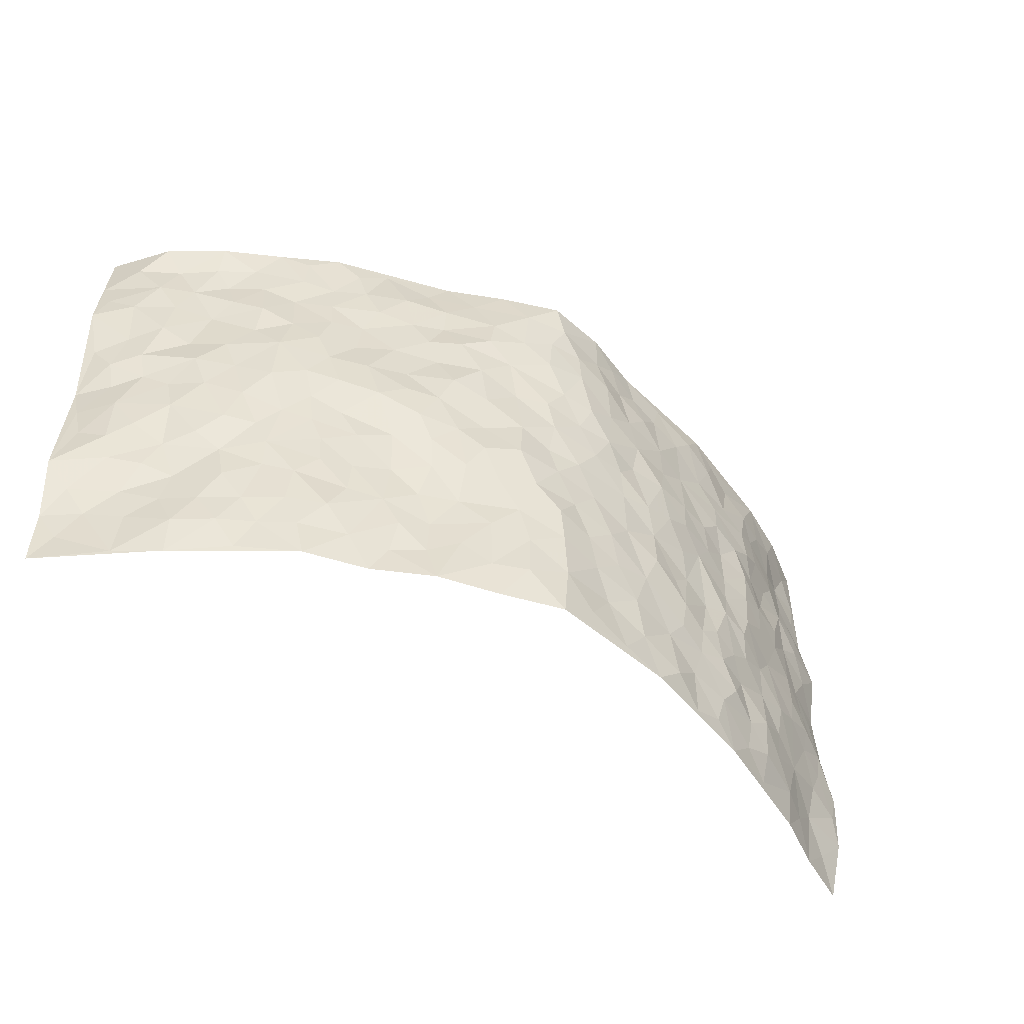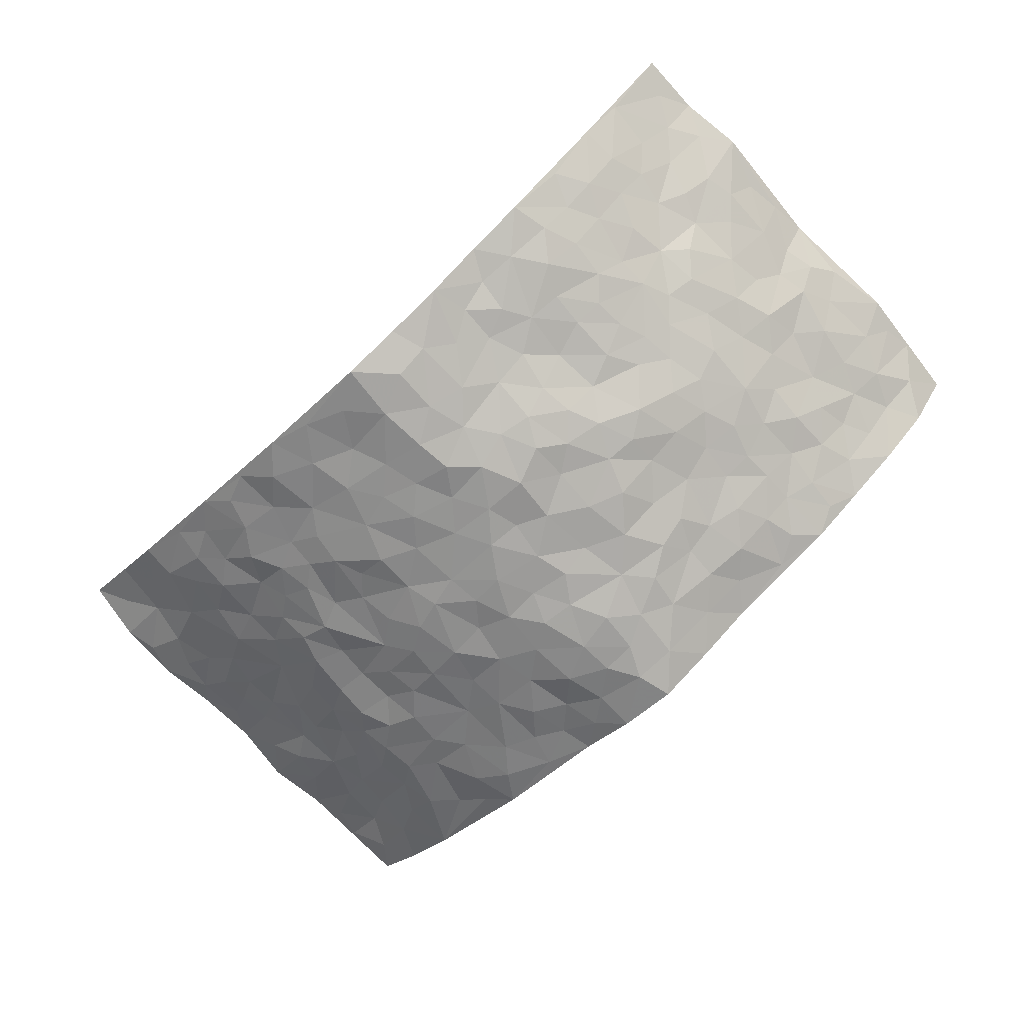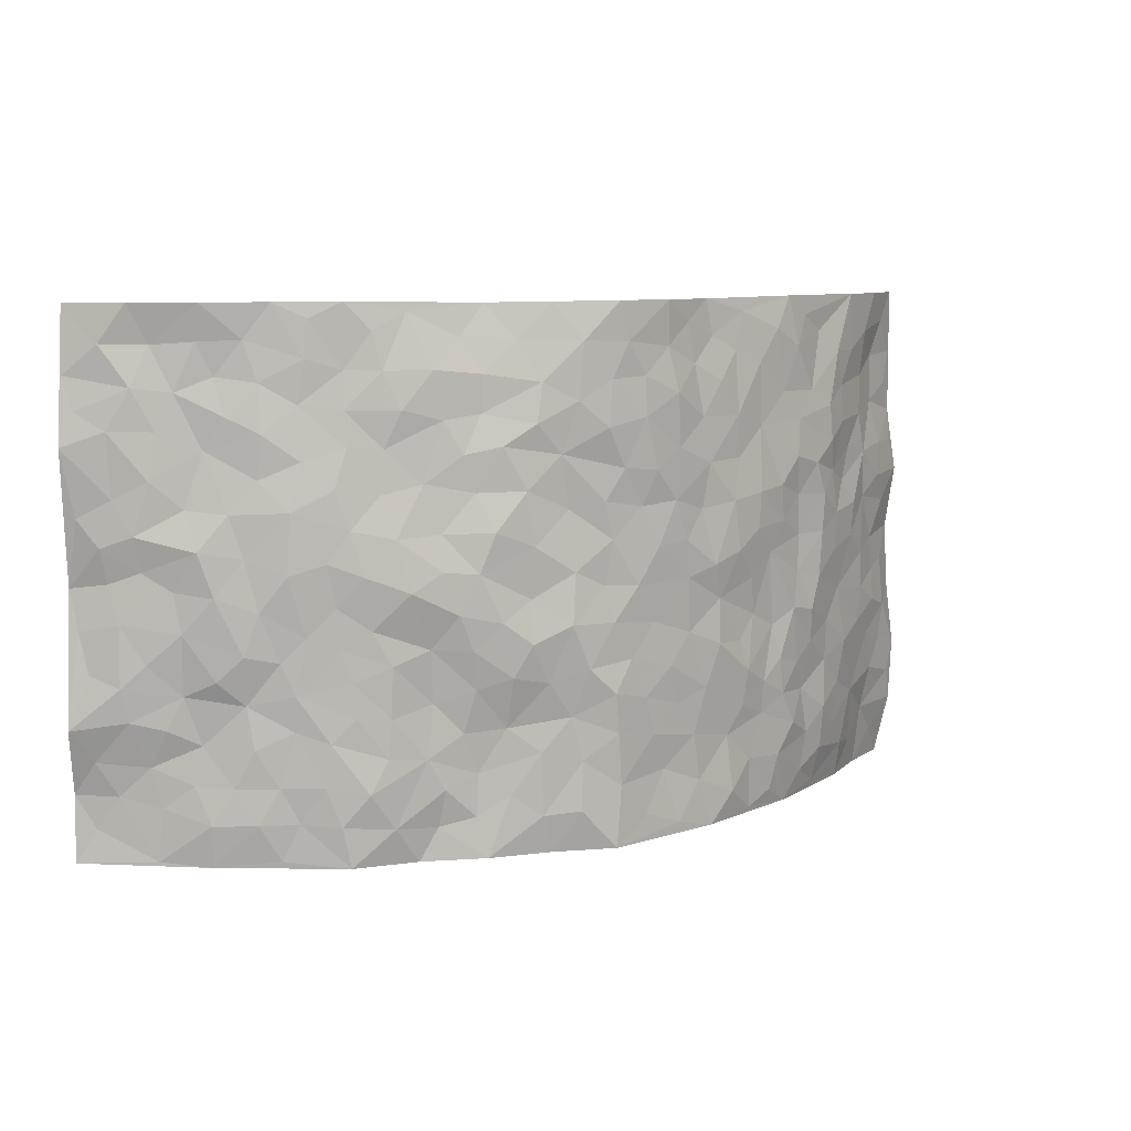
<metadata>
{"format":"obj","ext":"obj","renderer":"f3d","projection":"perspective","resolution":1024,"background":"white","views":[{"elev":-51.3,"azim":149.0,"up":"+Y"},{"elev":-73.4,"azim":43.4,"up":"+Z"},{"elev":8.3,"azim":149.8,"up":"+Y"}]}
</metadata>
<code>
v -0.8927 0.004651 0.238
v -0.9006 0.9964 0.2278
v 0.8896 0.004672 0.2445
v 0.8839 0.9945 0.2462
v -0.7515 0.3931 0.1141
v -0.8987 0.5005 0.2251
v -0.8055 0.3586 0.1442
v 0.002124 0.003242 -0.1491
v -0.9107 0.2514 0.2074
v -0.8602 0.3389 0.18
v -0.6861 0.003509 0.1061
v -0.9071 0.1263 0.2121
v -0.677 0.2928 0.07056
v -0.7863 0.004951 0.1766
v -0.7879 0.2895 0.141
v -0.4702 0.001588 -0.009213
v -0.8903 0.189 0.199
v -0.2861 0.1676 -0.07841
v -0.7344 0.3224 0.1042
v -0.7971 0.1228 0.1697
v -0.8485 0.06675 0.204
v -0.74 0.0663 0.1343
v -0.6409 0.1268 0.058
v -0.6835 0.07518 0.08838
v -0.8146 0.2085 0.1615
v -0.8483 0.2712 0.1761
v -0.7236 0.1779 0.1097
v -0.6578 0.2096 0.06743
v -0.8048 0.4886 0.1569
v -0.9021 0.3755 0.2198
v -0.6954 0.9969 0.09235
v -0.5164 0.2216 0.0001073
v 0.2535 0.1594 -0.08267
v -0.8999 0.7475 0.2261
v -0.3576 0.3929 -0.05872
v -0.7362 0.7526 0.1133
v -0.7476 0.8305 0.1284
v -0.5628 0.4419 0.006896
v -0.5802 0.6055 0.01445
v -0.4697 0.9977 -0.007251
v -0.8865 0.6863 0.2041
v -0.6336 0.5624 0.04582
v -0.3792 0.7527 -0.04754
v -0.4938 0.2793 -0.01639
v -0.4475 0.2247 -0.03541
v -0.482 0.1613 -0.02372
v -0.4375 0.6358 -0.0385
v -0.3612 0.5593 -0.07028
v 0.1668 0.473 -0.1255
v -0.3265 0.2212 -0.07251
v -0.2074 0.6103 -0.1056
v -0.369 0.6287 -0.06575
v -0.2968 0.05808 -0.08433
v -0.6051 0.7098 0.02682
v -0.3841 0.1945 -0.05028
v -0.817 0.6177 0.1522
v -0.03642 0.3489 -0.1358
v 0.05884 0.3403 -0.1476
v 0.2988 0.4511 -0.1046
v -0.09468 0.5512 -0.1345
v -0.1641 0.556 -0.1211
v 0.09284 0.6293 -0.1286
v -0.6054 0.3461 0.03734
v -0.7099 0.5742 0.08965
v -0.8757 0.8083 0.2119
v -0.5384 0.1285 0.009573
v -0.3557 0.01241 -0.05479
v -0.7492 0.4666 0.1151
v -0.5937 0.1718 0.02645
v -0.581 0.01882 0.04636
v -0.24 0.00279 -0.09751
v -0.5896 0.08736 0.03236
v -0.5237 0.05286 0.009894
v -0.4173 0.03694 -0.03628
v -0.4383 0.1033 -0.03504
v -0.8322 0.6858 0.1663
v -0.8936 0.872 0.2225
v -0.6991 0.5095 0.08394
v 0.0005016 0.997 -0.1519
v -0.7552 0.6751 0.1204
v -0.5423 0.3145 0.004486
v -0.4956 0.4603 -0.01122
v 0.007369 0.5707 -0.1395
v -0.04838 0.4829 -0.1386
v 0.005018 0.4201 -0.1428
v -0.1198 0.1292 -0.1139
v -0.5516 0.6697 0.002587
v -0.8514 0.5624 0.1797
v -0.6913 0.6908 0.08847
v -0.4374 0.2968 -0.03962
v -0.603 0.2671 0.03915
v -0.4878 0.688 -0.02115
v -0.1711 0.4853 -0.1167
v -0.2578 0.4364 -0.09259
v -0.6188 0.6486 0.04277
v -0.00954 0.1184 -0.1444
v -0.4052 0.5098 -0.04817
v -0.3372 0.2884 -0.07464
v -0.2388 0.5035 -0.1065
v -0.1775 0.3825 -0.1112
v -0.9095 0.6244 0.2097
v -0.6672 0.6224 0.07604
v -0.7622 0.5798 0.1287
v -0.3524 0.1102 -0.05896
v -0.5029 0.5326 -0.00512
v -0.6497 0.4064 0.06126
v -0.1282 0.3253 -0.125
v -0.1465 0.2505 -0.1172
v -0.5 0.6115 -0.006961
v 0.1091 0.7278 -0.1319
v -0.003024 0.216 -0.1464
v -0.0711 0.2741 -0.1316
v 0.005051 0.2896 -0.1491
v -0.4169 0.3635 -0.03829
v -0.1924 0.1849 -0.1065
v -0.6268 0.4878 0.04215
v -0.5397 0.3805 -0.003143
v -0.4791 0.391 -0.02588
v -0.3048 0.5236 -0.09047
v -0.2557 0.3508 -0.09899
v -0.348 0.4667 -0.06809
v -0.2224 0.2719 -0.1019
v -0.0889 0.4119 -0.1286
v -0.5743 0.5312 0.01347
v -0.0897 0.1992 -0.1263
v -0.2086 0.09462 -0.1009
v -0.3891 0.2581 -0.05377
v -0.8588 0.4384 0.1907
v -0.8091 0.4213 0.1556
v 0.09501 0.4232 -0.1489
v 0.2045 0.2399 -0.1012
v 0.08431 0.5167 -0.1392
v 0.02111 0.4877 -0.1364
v 0.1691 0.3929 -0.1368
v 0.7428 0.4976 0.1177
v 0.2223 0.4336 -0.1231
v 0.2635 0.3144 -0.09773
v 0.1622 0.5666 -0.13
v 0.1179 0.9958 -0.1164
v -0.2901 0.6192 -0.09264
v 0.4121 0.8789 -0.04144
v 0.4718 0.9974 -0.0129
v -0.2099 0.7797 -0.1036
v -0.05774 0.8625 -0.1436
v -0.315 0.3486 -0.07588
v -0.4465 0.5653 -0.03238
v -0.07125 0.05407 -0.1322
v -0.1542 0.02329 -0.116
v 0.1211 0.005366 -0.1189
v 0.0141 0.858 -0.1478
v -0.01624 0.6986 -0.1427
v 0.4136 0.1972 -0.05187
v 0.333 0.2915 -0.06563
v 0.5753 0.5264 0.007322
v 0.5133 0.5472 -0.01942
v 0.4474 0.1352 -0.04661
v 0.5082 0.2281 -0.01562
v 0.4064 0.3626 -0.05631
v 0.02385 0.6398 -0.1408
v -0.05837 0.6269 -0.1341
v -0.1452 0.7288 -0.1258
v -0.08661 0.6919 -0.1406
v -0.06025 0.7896 -0.1464
v -0.1358 0.6326 -0.1276
v 0.0218 0.7727 -0.15
v 0.2328 0.9945 -0.07303
v -0.01837 0.9249 -0.1509
v -0.2621 0.8449 -0.08591
v -0.1922 0.8779 -0.09914
v -0.3083 0.7794 -0.07473
v -0.2324 0.9958 -0.07435
v -0.225 0.6953 -0.1048
v -0.3109 0.6988 -0.07479
v -0.139 0.8286 -0.1287
v -0.1195 0.9967 -0.1242
v 0.2174 0.745 -0.1149
v 0.1749 0.6662 -0.1269
v 0.3234 0.594 -0.08378
v 0.2624 0.5226 -0.1119
v 0.2629 0.6647 -0.09738
v 0.4124 0.7433 -0.04245
v 0.3484 0.6822 -0.06834
v 0.2821 0.7321 -0.09243
v 0.06863 0.9274 -0.1419
v 0.07937 0.8213 -0.1412
v 0.1443 0.8563 -0.1258
v 0.2448 0.8714 -0.09314
v 0.3145 0.7922 -0.07607
v 0.2344 0.5951 -0.1205
v -0.8126 0.8661 0.1814
v -0.6501 0.8159 0.06064
v -0.805 0.7734 0.1683
v -0.8024 0.9962 0.1532
v -0.8523 0.9377 0.195
v -0.7611 0.9193 0.1297
v -0.6951 0.8842 0.08739
v -0.5768 0.9282 0.03931
v -0.6333 0.8855 0.05071
v -0.6564 0.7452 0.05994
v -0.5399 0.8136 0.009944
v -0.5993 0.7807 0.02731
v -0.4938 0.9006 -0.007662
v -0.3789 0.8771 -0.04569
v -0.5224 0.9594 0.01285
v -0.4499 0.8152 -0.02284
v -0.428 0.9358 -0.0301
v -0.3312 0.9711 -0.04992
v -0.4962 0.7602 -0.01244
v -0.3088 0.8994 -0.0619
v -0.2473 0.9279 -0.07426
v 0.1569 0.7836 -0.13
v 0.2487 0.8024 -0.09208
v 0.1822 0.9306 -0.1021
v 0.384 0.8111 -0.05727
v 0.3296 0.8799 -0.07181
v 0.3666 0.9803 -0.04122
v 0.2782 0.9346 -0.07033
v 0.4268 0.9469 -0.03081
v 0.3799 0.4933 -0.08087
v 0.326 0.5288 -0.09553
v 0.4744 0.6042 -0.03455
v 0.4223 0.6639 -0.04488
v 0.4017 0.588 -0.06562
v 0.3461 0.1915 -0.06799
v 0.4696 0.3356 -0.03132
v 0.4536 0.5225 -0.04855
v 0.3402 0.3897 -0.07285
v -0.1202 0.9128 -0.1217
v -0.1762 0.9556 -0.1002
v 0.3137 0.1347 -0.0749
v 0.5824 0.01515 0.03579
v 0.2018 0.3334 -0.1227
v 0.2718 0.3848 -0.107
v 0.5605 0.2485 0.01661
v 0.696 0.996 0.08765
v 0.9049 0.2509 0.2167
v 0.4758 0.8114 -0.01744
v 0.686 0.4879 0.07074
v 0.4742 0.7464 -0.02341
v 0.888 0.5004 0.238
v 0.6339 0.2951 0.06113
v 0.4966 0.4688 -0.02118
v 0.7275 0.3116 0.1179
v 0.5436 0.4163 0.00174
v 0.4759 0.001665 -0.02614
v 0.08916 0.2537 -0.1335
v 0.4917 0.07702 -0.02253
v 0.135 0.3197 -0.1324
v 0.4079 0.2677 -0.05284
v 0.8123 0.2655 0.1645
v 0.6175 0.4619 0.03511
v 0.5537 0.08268 0.01703
v 0.4397 0.4268 -0.04381
v 0.5839 0.3725 0.02456
v 0.2804 0.2344 -0.08079
v 0.4671 0.2724 -0.03318
v 0.2578 0.08087 -0.08433
v 0.3549 0.003607 -0.05005
v 0.2409 0.005202 -0.09648
v 0.198 0.1172 -0.1049
v 0.06846 0.1713 -0.1383
v 0.1439 0.1919 -0.1216
v 0.5855 0.1482 0.03099
v 0.7324 0.4236 0.1071
v 0.6976 0.2224 0.1089
v 0.6205 0.08145 0.04801
v 0.6421 0.3844 0.04758
v 0.6818 0.3389 0.0773
v 0.8255 0.3265 0.1662
v 0.7106 0.5682 0.08304
v 0.6547 0.1466 0.07182
v 0.7125 0.1514 0.1151
v 0.7857 0.3679 0.143
v 0.8686 0.3498 0.2037
v 0.8233 0.4392 0.1698
v 0.5615 0.3137 0.01189
v 0.7582 0.1079 0.1508
v 0.3223 0.06561 -0.06119
v 0.4014 0.06911 -0.05206
v 0.07288 0.07964 -0.142
v 0.1421 0.07511 -0.1222
v 0.9053 0.748 0.2163
v 0.6905 0.08044 0.09113
v 0.6242 0.2167 0.05024
v 0.8793 0.4251 0.2204
v 0.834 0.5093 0.1896
v 0.7543 0.2508 0.1328
v 0.5168 0.1486 -0.01042
v 0.6877 0.003004 0.09991
v 0.4896 0.3949 -0.02259
v 0.8547 0.06678 0.2254
v 0.8872 0.1296 0.2462
v 0.7747 0.1823 0.1616
v 0.8214 0.1272 0.199
v 0.7663 0.01128 0.1562
v 0.8597 0.1906 0.2119
v 0.6378 0.556 0.0495
v 0.6597 0.633 0.0634
v 0.569 0.6365 0.006147
v 0.7764 0.6906 0.1311
v 0.6069 0.7711 0.03524
v 0.8804 0.6241 0.2132
v 0.7224 0.6411 0.107
v 0.8013 0.5946 0.1474
v 0.6902 0.7431 0.09605
v 0.7876 0.531 0.1502
v 0.849 0.5731 0.1866
v 0.8292 0.6584 0.1721
v 0.6129 0.6922 0.0415
v 0.5464 0.7238 0.007228
v 0.4979 0.6748 -0.02231
v 0.7987 0.851 0.15
v 0.6701 0.8695 0.08998
v 0.7621 0.7755 0.1293
v 0.8366 0.7762 0.1724
v 0.7322 0.8428 0.1193
v 0.8925 0.8713 0.2293
v 0.6592 0.8016 0.07164
v 0.8808 0.8092 0.209
v 0.6981 0.9298 0.1009
v 0.8017 0.996 0.1523
v 0.5837 0.9973 0.0385
v 0.7654 0.9241 0.1439
v 0.8423 0.926 0.1848
v 0.6272 0.9331 0.06221
v 0.5353 0.9004 0.01177
v 0.4739 0.8804 -0.01146
v 0.529 0.9687 0.01006
v 0.5462 0.8209 0.0189
v 0.6065 0.8595 0.0476
f 29 6 128
f 12 21 20
f 26 10 9
f 55 45 46
f 27 19 15
f 26 9 17
f 101 6 88
f 12 1 21
f 7 15 19
f 125 86 96
f 84 123 85
f 129 29 128
f 25 27 15
f 12 20 17
f 73 75 66
f 22 14 11
f 26 17 25
f 9 12 17
f 25 15 26
f 5 129 7
f 52 146 48
f 55 18 50
f 7 19 5
f 20 27 25
f 124 82 105
f 41 76 34
f 20 14 22
f 14 20 21
f 14 21 1
f 24 22 11
f 24 27 22
f 72 66 69
f 69 32 91
f 70 24 11
f 24 23 27
f 17 20 25
f 27 20 22
f 10 15 7
f 10 26 15
f 23 28 27
f 27 13 19
f 28 23 69
f 13 27 28
f 119 121 94
f 10 7 129
f 6 30 128
f 9 10 30
f 36 192 80
f 80 102 89
f 118 81 44
f 64 103 78
f 115 126 86
f 45 32 46
f 91 63 13
f 129 68 29
f 95 87 54
f 95 54 199
f 202 40 204
f 82 97 105
f 29 88 6
f 18 55 104
f 148 126 71
f 38 82 124
f 50 18 122
f 117 82 38
f 5 19 106
f 82 117 118
f 80 64 102
f 127 45 55
f 194 77 190
f 98 35 114
f 39 124 105
f 127 50 98
f 106 19 13
f 66 75 46
f 39 95 42
f 63 117 38
f 95 89 102
f 101 56 76
f 51 140 99
f 18 53 126
f 62 83 132
f 45 127 90
f 112 113 57
f 103 29 68
f 130 85 58
f 109 39 105
f 35 94 121
f 113 246 58
f 151 165 163
f 120 100 94
f 114 127 98
f 192 190 65
f 95 39 87
f 36 191 37
f 67 104 74
f 56 101 88
f 13 63 106
f 192 34 76
f 268 241 243
f 108 115 125
f 93 84 60
f 133 84 85
f 156 288 157
f 101 76 41
f 80 103 64
f 105 97 146
f 99 61 51
f 92 109 47
f 125 96 111
f 158 227 153
f 75 104 55
f 69 66 32
f 81 91 32
f 106 78 68
f 42 64 78
f 77 34 65
f 24 70 72
f 75 73 16
f 16 71 67
f 2 34 77
f 13 28 91
f 103 56 88
f 56 80 76
f 72 69 23
f 11 16 70
f 16 73 70
f 16 67 74
f 115 18 126
f 24 72 23
f 73 72 70
f 16 74 75
f 72 73 66
f 32 45 44
f 84 83 60
f 66 46 32
f 78 106 116
f 117 63 81
f 67 53 104
f 103 68 78
f 69 91 28
f 36 80 89
f 106 38 116
f 106 68 5
f 81 118 117
f 62 132 138
f 32 44 81
f 53 67 71
f 57 58 85
f 123 100 107
f 93 60 61
f 33 230 224
f 8 96 147
f 132 133 130
f 140 48 119
f 93 100 123
f 122 98 50
f 164 60 160
f 53 71 126
f 125 112 108
f 193 194 195
f 75 55 46
f 63 91 81
f 56 103 80
f 196 198 31
f 18 104 53
f 121 48 97
f 38 106 63
f 118 97 82
f 97 35 121
f 51 172 140
f 130 134 49
f 87 39 109
f 288 252 263
f 97 114 35
f 47 43 92
f 57 113 58
f 248 130 58
f 34 101 41
f 114 90 127
f 116 124 42
f 145 94 35
f 118 114 97
f 167 79 175
f 98 145 35
f 85 123 57
f 43 47 52
f 199 36 89
f 42 78 116
f 159 83 62
f 88 29 103
f 74 104 75
f 118 44 90
f 173 140 172
f 42 95 102
f 190 192 37
f 65 190 77
f 89 95 199
f 125 111 112
f 92 87 109
f 18 115 122
f 177 180 176
f 112 57 107
f 109 105 146
f 93 94 100
f 285 286 275
f 96 86 147
f 137 232 131
f 57 123 107
f 87 92 208
f 49 134 136
f 132 130 49
f 161 164 162
f 50 127 55
f 122 108 107
f 122 107 100
f 48 140 52
f 118 90 114
f 99 119 94
f 123 84 93
f 36 37 192
f 48 121 119
f 120 122 100
f 39 42 124
f 38 124 116
f 248 58 246
f 44 45 90
f 98 122 120
f 146 52 47
f 94 93 99
f 168 209 170
f 212 183 188
f 202 197 200
f 42 102 64
f 107 108 112
f 99 93 61
f 8 280 96
f 112 111 113
f 125 115 86
f 115 108 122
f 128 30 10
f 5 68 129
f 10 129 128
f 132 49 138
f 83 84 133
f 130 133 85
f 83 133 132
f 248 134 130
f 156 152 224
f 151 110 165
f 212 186 211
f 153 224 249
f 254 251 244
f 246 261 262
f 225 158 249
f 49 136 179
f 185 184 150
f 214 188 181
f 181 188 182
f 161 163 174
f 143 170 172
f 110 211 185
f 184 79 167
f 174 228 169
f 62 110 159
f 163 150 144
f 210 169 229
f 170 143 168
f 176 211 110
f 98 120 145
f 94 145 120
f 48 146 97
f 109 146 47
f 148 86 126
f 147 86 148
f 71 8 148
f 8 147 148
f 244 276 254
f 232 136 134
f 174 143 161
f 60 83 160
f 163 162 151
f 159 160 83
f 261 281 262
f 259 281 149
f 219 220 59
f 246 113 111
f 33 255 131
f 157 256 152
f 137 255 153
f 230 278 279
f 262 260 33
f 154 155 242
f 131 255 137
f 248 131 232
f 281 280 149
f 259 258 278
f 220 179 59
f 159 151 160
f 162 160 151
f 164 61 60
f 228 174 144
f 144 174 163
f 159 110 151
f 161 172 164
f 186 184 185
f 161 162 163
f 61 164 51
f 160 162 164
f 187 217 213
f 150 163 165
f 205 202 200
f 79 184 139
f 170 43 173
f 174 169 143
f 161 143 172
f 167 144 150
f 176 180 183
f 172 170 173
f 223 226 221
f 185 150 165
f 99 140 119
f 207 206 203
f 172 51 164
f 43 52 173
f 173 52 140
f 167 175 228
f 228 229 169
f 210 168 169
f 177 110 62
f 189 138 179
f 62 138 177
f 136 232 233
f 181 182 222
f 150 184 167
f 178 180 189
f 49 179 138
f 177 138 189
f 180 178 182
f 178 179 220
f 307 308 304
f 222 223 221
f 215 187 188
f 176 183 212
f 187 213 186
f 214 215 188
f 185 211 186
f 237 181 239
f 182 188 183
f 110 185 165
f 216 215 141
f 211 176 212
f 182 183 180
f 176 110 177
f 213 184 186
f 178 189 179
f 177 189 180
f 195 190 37
f 197 198 200
f 195 194 190
f 34 192 65
f 80 192 76
f 37 196 195
f 194 2 77
f 193 2 194
f 196 37 191
f 31 193 195
f 198 196 191
f 31 195 196
f 199 201 191
f 197 204 31
f 198 191 201
f 31 198 197
f 201 199 54
f 36 199 191
f 54 208 201
f 208 43 205
f 208 54 87
f 198 201 200
f 206 205 203
f 43 170 203
f 210 207 209
f 40 202 206
f 31 204 40
f 197 202 204
f 208 205 200
f 43 203 205
f 205 206 202
f 203 209 207
f 171 40 207
f 40 206 207
f 208 200 201
f 43 208 92
f 170 209 203
f 168 143 169
f 207 210 171
f 168 210 209
f 188 187 212
f 212 187 186
f 166 139 213
f 184 213 139
f 237 214 181
f 215 214 141
f 216 141 218
f 213 217 166
f 142 166 216
f 217 216 166
f 187 215 217
f 216 217 215
f 237 141 214
f 142 216 218
f 223 222 182
f 179 136 59
f 223 220 219
f 267 238 251
f 237 327 141
f 223 182 178
f 158 290 253
f 220 223 178
f 59 233 227
f 233 59 136
f 248 246 131
f 153 249 158
f 251 254 267
f 223 219 226
f 111 261 246
f 297 251 238
f 276 256 157
f 167 228 144
f 229 228 175
f 175 171 229
f 229 171 210
f 260 257 33
f 265 271 272
f 266 289 283
f 269 243 250
f 249 224 152
f 266 283 271
f 227 233 137
f 253 227 158
f 325 313 320
f 135 264 275
f 310 329 239
f 270 298 297
f 249 256 225
f 275 273 269
f 311 222 221
f 155 154 299
f 234 276 157
f 310 311 299
f 222 239 181
f 221 226 155
f 266 263 252
f 242 290 244
f 264 273 275
f 273 264 243
f 242 244 154
f 276 290 225
f 288 234 157
f 240 282 302
f 275 286 306
f 225 290 158
f 234 263 284
f 241 254 276
f 233 232 137
f 137 153 227
f 264 135 238
f 244 251 154
f 260 259 257
f 227 253 219
f 33 224 255
f 154 297 299
f 240 302 307
f 297 154 251
f 264 268 243
f 253 226 219
f 271 284 263
f 277 294 293
f 290 242 253
f 241 234 284
f 59 227 219
f 242 155 226
f 252 245 231
f 157 152 156
f 257 230 33
f 152 256 249
f 278 230 257
f 262 33 131
f 224 153 255
f 259 278 257
f 134 248 232
f 230 279 224
f 96 261 111
f 261 96 280
f 280 281 261
f 246 262 131
f 252 247 245
f 268 267 241
f 283 277 272
f 288 247 252
f 275 274 285
f 295 291 294
f 267 268 264
f 263 234 288
f 309 310 299
f 290 276 244
f 283 272 271
f 267 254 241
f 265 243 241
f 236 240 285
f 297 238 270
f 303 305 298
f 241 276 234
f 221 155 299
f 272 277 293
f 250 243 287
f 286 285 240
f 284 271 265
f 271 263 266
f 295 3 291
f 225 256 276
f 241 284 265
f 289 266 231
f 3 292 291
f 321 235 323
f 293 294 296
f 279 278 258
f 245 279 258
f 279 156 224
f 260 281 259
f 280 8 149
f 262 281 260
f 231 266 252
f 267 264 238
f 306 304 270
f 283 289 295
f 243 269 273
f 236 269 250
f 294 292 296
f 274 236 285
f 269 274 275
f 250 287 293
f 245 289 231
f 236 274 269
f 156 279 247
f 242 226 253
f 247 279 245
f 243 265 287
f 288 156 247
f 265 272 293
f 296 292 236
f 293 287 265
f 295 294 277
f 277 283 295
f 236 250 296
f 289 3 295
f 292 294 291
f 293 296 250
f 300 304 308
f 325 320 235
f 329 330 326
f 270 304 303
f 270 303 298
f 309 305 301
f 135 306 270
f 299 297 298
f 298 309 299
f 238 135 270
f 300 314 305
f 303 300 305
f 304 306 307
f 300 303 304
f 282 319 315
f 322 325 235
f 275 306 135
f 307 306 286
f 240 307 286
f 308 307 302
f 302 282 308
f 308 282 315
f 305 309 298
f 310 309 301
f 310 301 329
f 310 239 311
f 222 311 239
f 299 311 221
f 319 312 315
f 312 323 316
f 301 305 318
f 305 314 316
f 300 308 315
f 316 314 312
f 312 314 315
f 315 314 300
f 323 312 324
f 316 313 318
f 282 4 317
f 330 313 325
f 4 321 324
f 235 320 323
f 282 317 319
f 312 319 317
f 326 325 322
f 316 320 313
f 316 318 305
f 142 218 327
f 327 218 141
f 316 323 320
f 324 312 317
f 4 324 317
f 321 323 324
f 318 313 330
f 328 326 322
f 326 327 329
f 329 327 237
f 326 328 327
f 322 142 328
f 327 328 142
f 329 237 239
f 301 318 330
f 326 330 325
f 330 329 301

</code>
